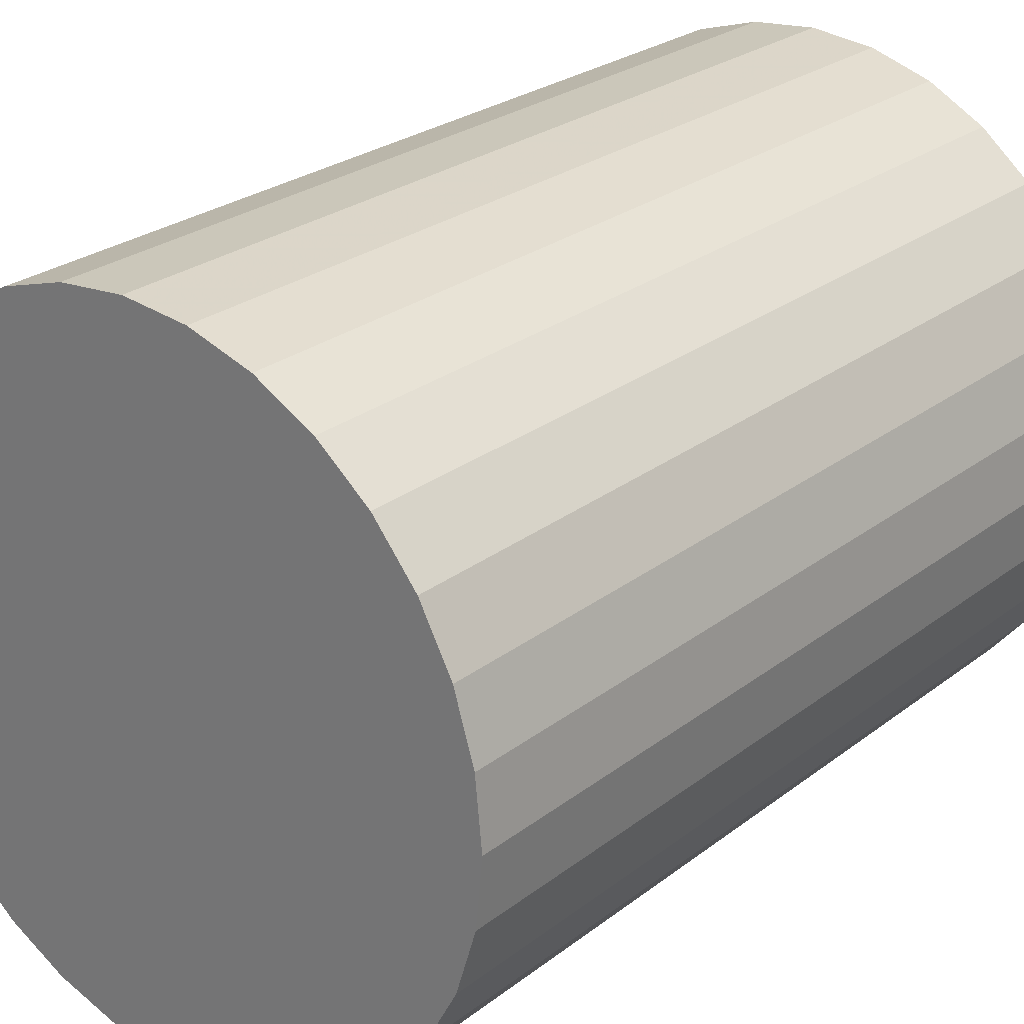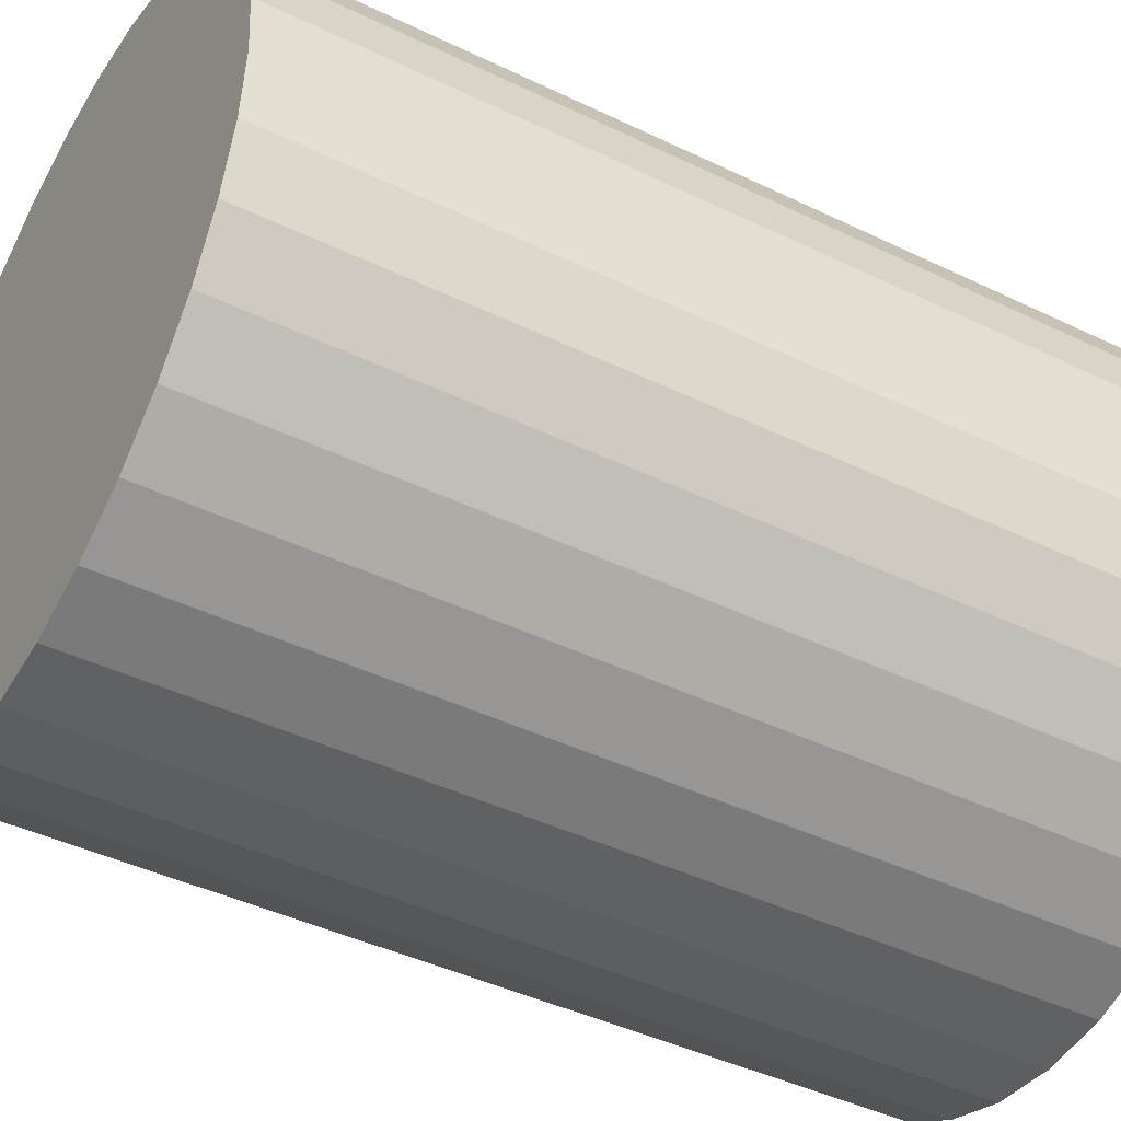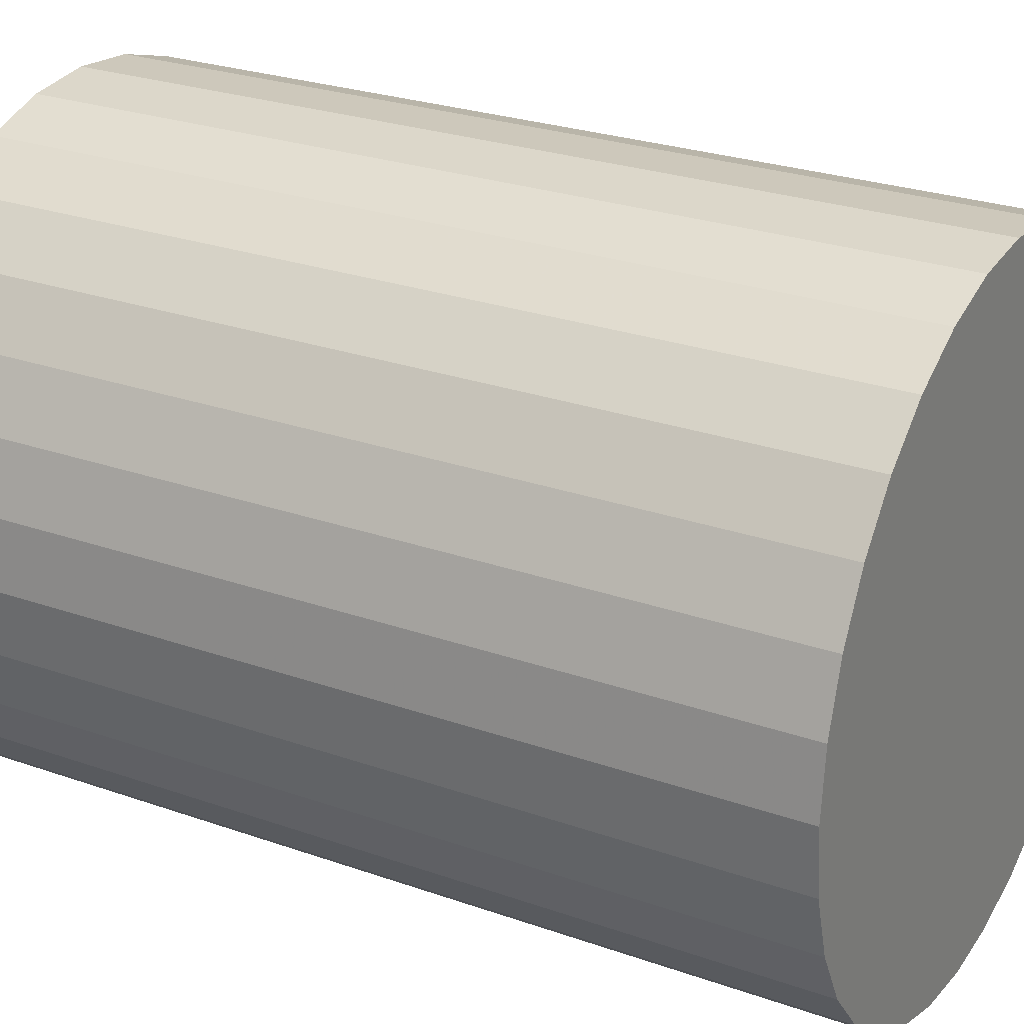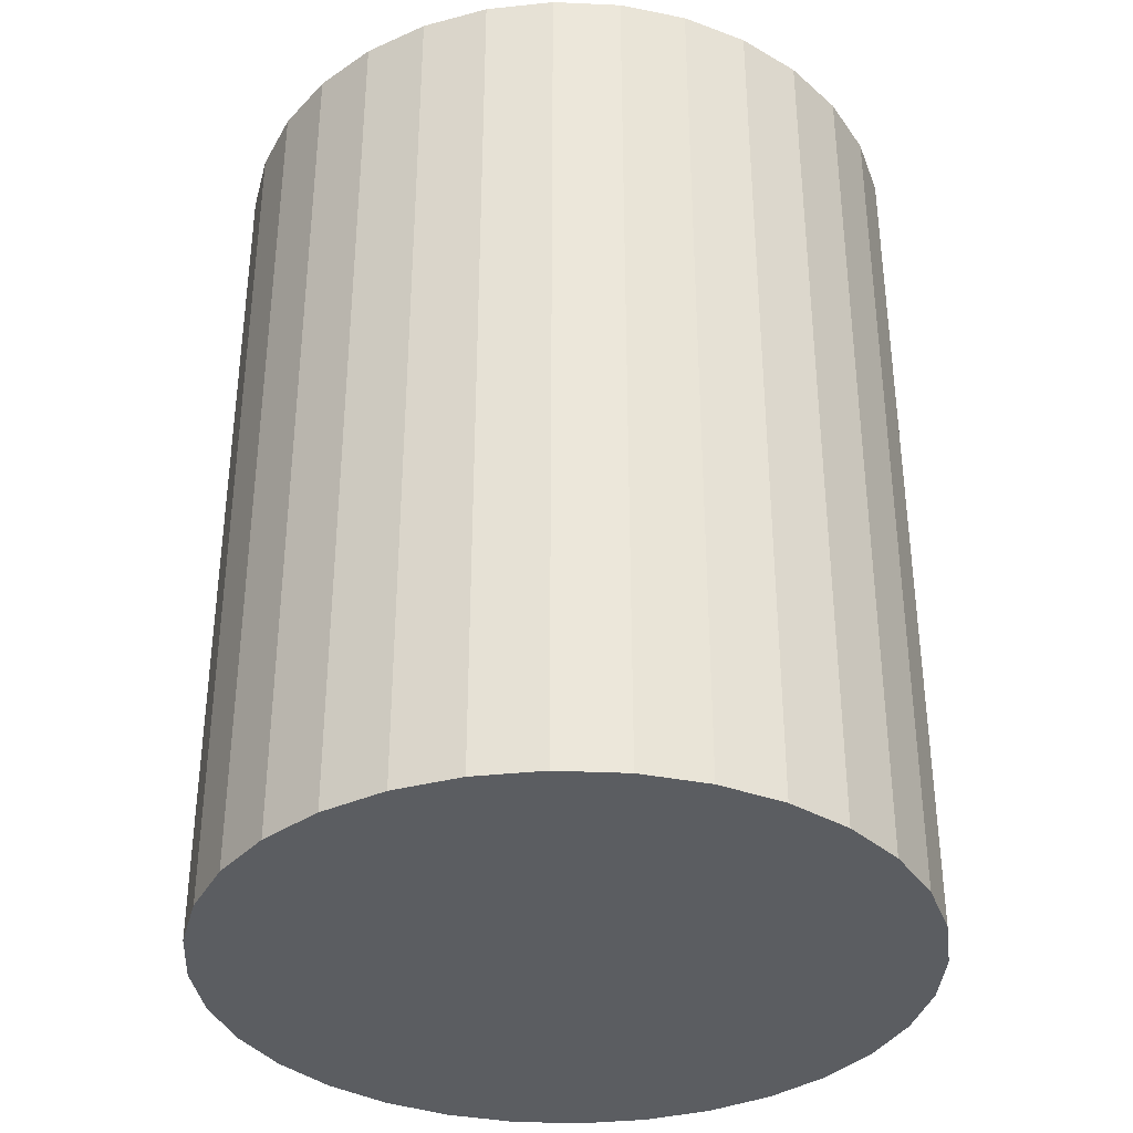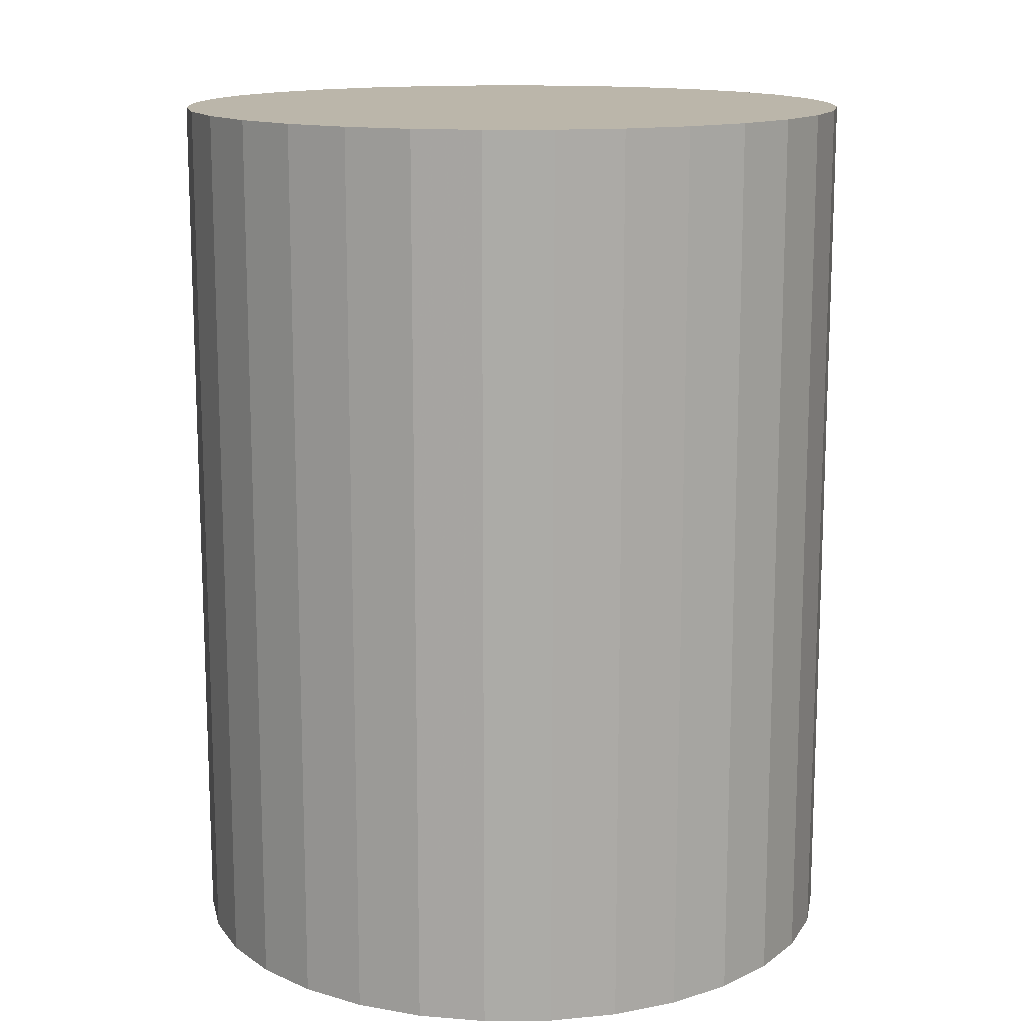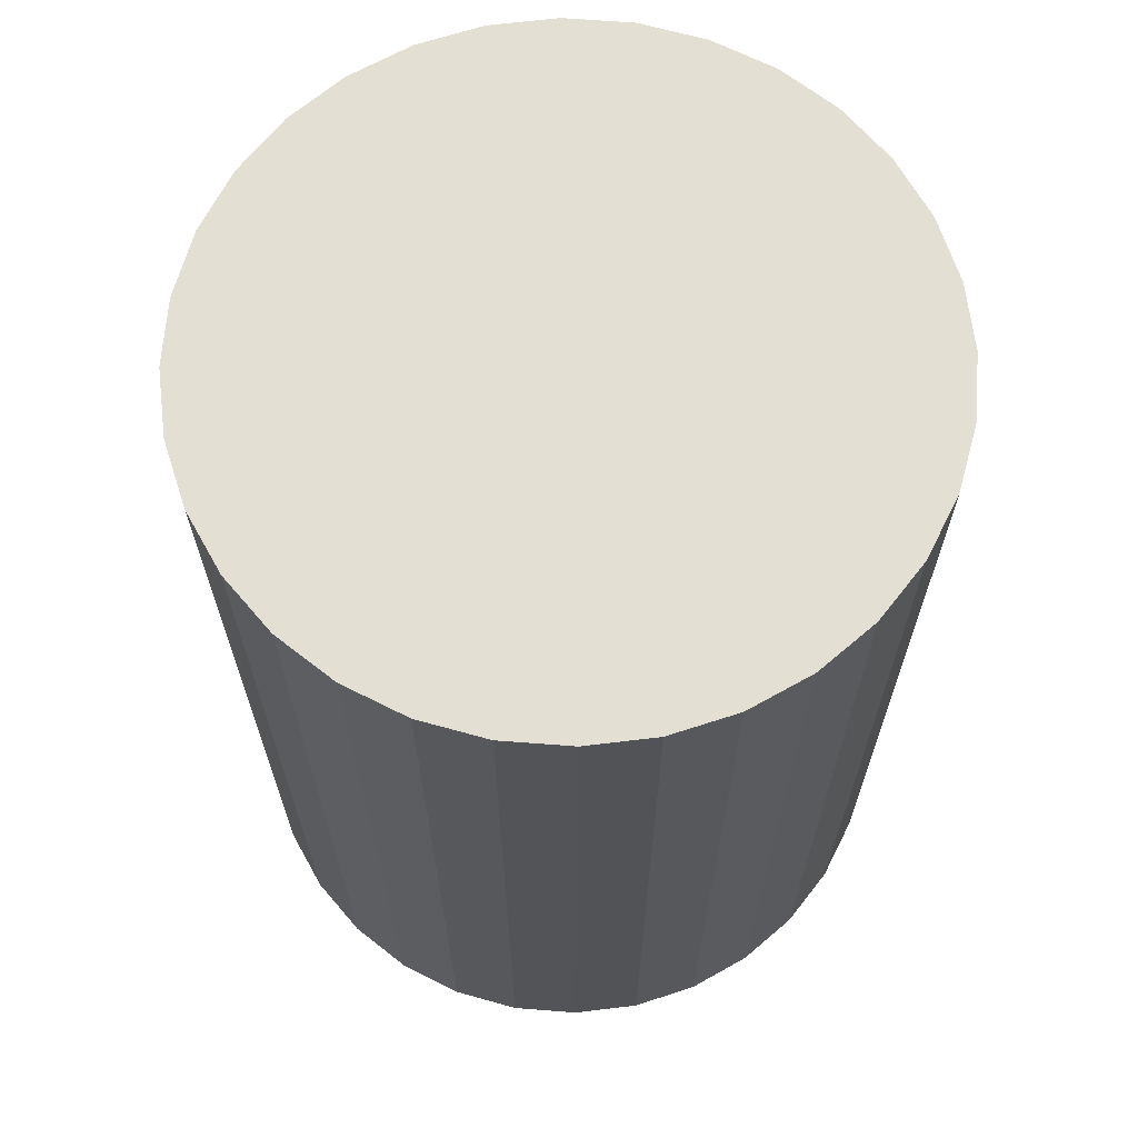
<metadata>
{"format":"obj","ext":"obj","renderer":"f3d","projection":"perspective","resolution":1024,"background":"white","views":[{"elev":25.9,"azim":39.7,"up":"+Y"},{"elev":-42.9,"azim":60.1,"up":"+Y"},{"elev":26.4,"azim":-61.0,"up":"+Y"},{"elev":-35.8,"azim":-9.0,"up":"+Z"},{"elev":13.9,"azim":150.9,"up":"+Z"},{"elev":66.8,"azim":-102.5,"up":"+Z"}]}
</metadata>
<code>
v 0 0 -0.04049
v 0.03112 0 -0.04049
v 0.03112 0 0.04049
v 0 0 0.04049
v 0.03052 0.00607 -0.04049
v 0.03052 0.00607 0.04049
v 0.02875 0.01191 -0.04049
v 0.02875 0.01191 0.04049
v 0.02587 0.01729 -0.04049
v 0.02587 0.01729 0.04049
v 0.022 0.022 -0.04049
v 0.022 0.022 0.04049
v 0.01729 0.02587 -0.04049
v 0.01729 0.02587 0.04049
v 0.01191 0.02875 -0.04049
v 0.01191 0.02875 0.04049
v 0.00607 0.03052 -0.04049
v 0.00607 0.03052 0.04049
v 0 0.03112 -0.04049
v 0 0.03112 0.04049
v -0.00607 0.03052 -0.04049
v -0.00607 0.03052 0.04049
v -0.01191 0.02875 -0.04049
v -0.01191 0.02875 0.04049
v -0.01729 0.02587 -0.04049
v -0.01729 0.02587 0.04049
v -0.022 0.022 -0.04049
v -0.022 0.022 0.04049
v -0.02587 0.01729 -0.04049
v -0.02587 0.01729 0.04049
v -0.02875 0.01191 -0.04049
v -0.02875 0.01191 0.04049
v -0.03052 0.00607 -0.04049
v -0.03052 0.00607 0.04049
v -0.03112 0 -0.04049
v -0.03112 0 0.04049
v -0.03052 -0.00607 -0.04049
v -0.03052 -0.00607 0.04049
v -0.02875 -0.01191 -0.04049
v -0.02875 -0.01191 0.04049
v -0.02587 -0.01729 -0.04049
v -0.02587 -0.01729 0.04049
v -0.022 -0.022 -0.04049
v -0.022 -0.022 0.04049
v -0.01729 -0.02587 -0.04049
v -0.01729 -0.02587 0.04049
v -0.01191 -0.02875 -0.04049
v -0.01191 -0.02875 0.04049
v -0.00607 -0.03052 -0.04049
v -0.00607 -0.03052 0.04049
v -0 -0.03112 -0.04049
v -0 -0.03112 0.04049
v 0.00607 -0.03052 -0.04049
v 0.00607 -0.03052 0.04049
v 0.01191 -0.02875 -0.04049
v 0.01191 -0.02875 0.04049
v 0.01729 -0.02587 -0.04049
v 0.01729 -0.02587 0.04049
v 0.022 -0.022 -0.04049
v 0.022 -0.022 0.04049
v 0.02587 -0.01729 -0.04049
v 0.02587 -0.01729 0.04049
v 0.02875 -0.01191 -0.04049
v 0.02875 -0.01191 0.04049
v 0.03052 -0.00607 -0.04049
v 0.03052 -0.00607 0.04049
f 2 1 5
f 2 5 3
f 3 5 6
f 3 6 4
f 5 1 7
f 5 7 6
f 6 7 8
f 6 8 4
f 7 1 9
f 7 9 8
f 8 9 10
f 8 10 4
f 9 1 11
f 9 11 10
f 10 11 12
f 10 12 4
f 11 1 13
f 11 13 12
f 12 13 14
f 12 14 4
f 13 1 15
f 13 15 14
f 14 15 16
f 14 16 4
f 15 1 17
f 15 17 16
f 16 17 18
f 16 18 4
f 17 1 19
f 17 19 18
f 18 19 20
f 18 20 4
f 19 1 21
f 19 21 20
f 20 21 22
f 20 22 4
f 21 1 23
f 21 23 22
f 22 23 24
f 22 24 4
f 23 1 25
f 23 25 24
f 24 25 26
f 24 26 4
f 25 1 27
f 25 27 26
f 26 27 28
f 26 28 4
f 27 1 29
f 27 29 28
f 28 29 30
f 28 30 4
f 29 1 31
f 29 31 30
f 30 31 32
f 30 32 4
f 31 1 33
f 31 33 32
f 32 33 34
f 32 34 4
f 33 1 35
f 33 35 34
f 34 35 36
f 34 36 4
f 35 1 37
f 35 37 36
f 36 37 38
f 36 38 4
f 37 1 39
f 37 39 38
f 38 39 40
f 38 40 4
f 39 1 41
f 39 41 40
f 40 41 42
f 40 42 4
f 41 1 43
f 41 43 42
f 42 43 44
f 42 44 4
f 43 1 45
f 43 45 44
f 44 45 46
f 44 46 4
f 45 1 47
f 45 47 46
f 46 47 48
f 46 48 4
f 47 1 49
f 47 49 48
f 48 49 50
f 48 50 4
f 49 1 51
f 49 51 50
f 50 51 52
f 50 52 4
f 51 1 53
f 51 53 52
f 52 53 54
f 52 54 4
f 53 1 55
f 53 55 54
f 54 55 56
f 54 56 4
f 55 1 57
f 55 57 56
f 56 57 58
f 56 58 4
f 57 1 59
f 57 59 58
f 58 59 60
f 58 60 4
f 59 1 61
f 59 61 60
f 60 61 62
f 60 62 4
f 61 1 63
f 61 63 62
f 62 63 64
f 62 64 4
f 63 1 65
f 63 65 64
f 64 65 66
f 64 66 4
f 65 1 2
f 65 2 66
f 66 2 3
f 66 3 4

</code>
